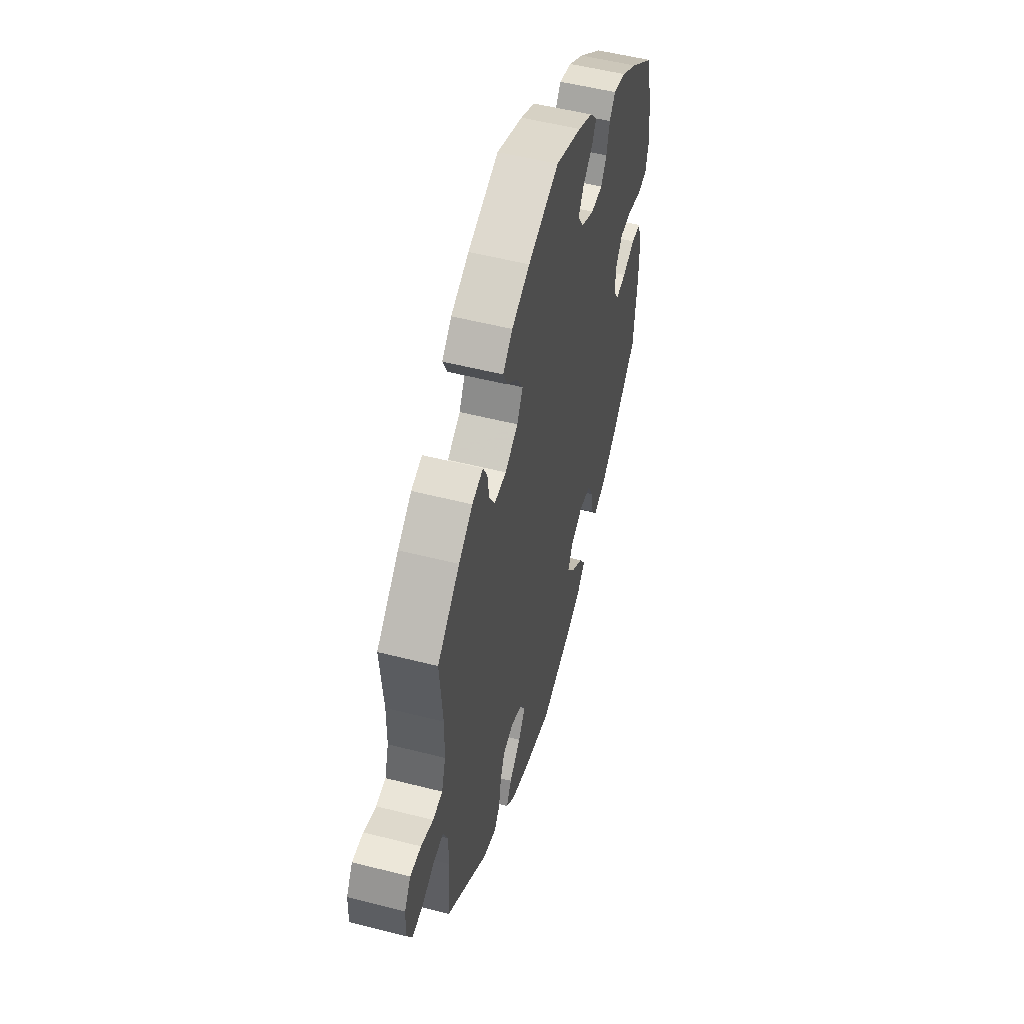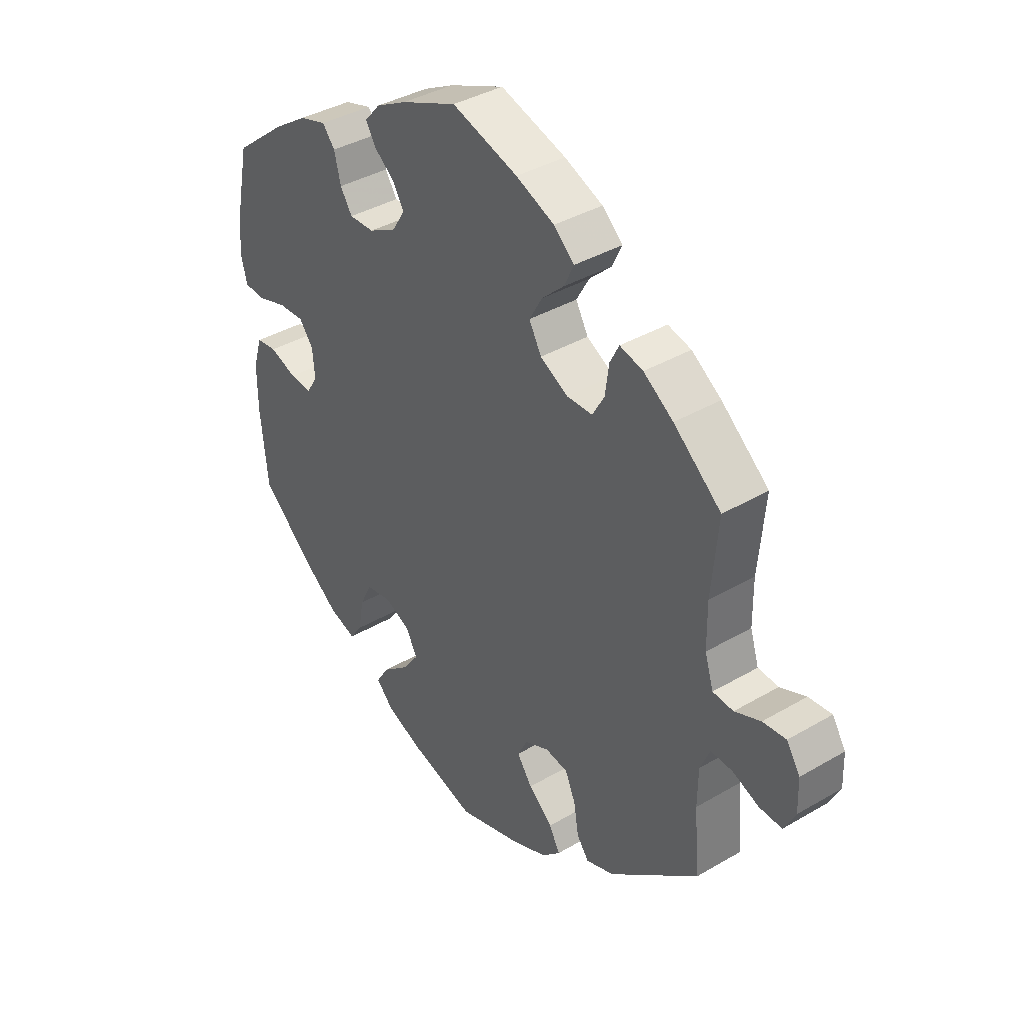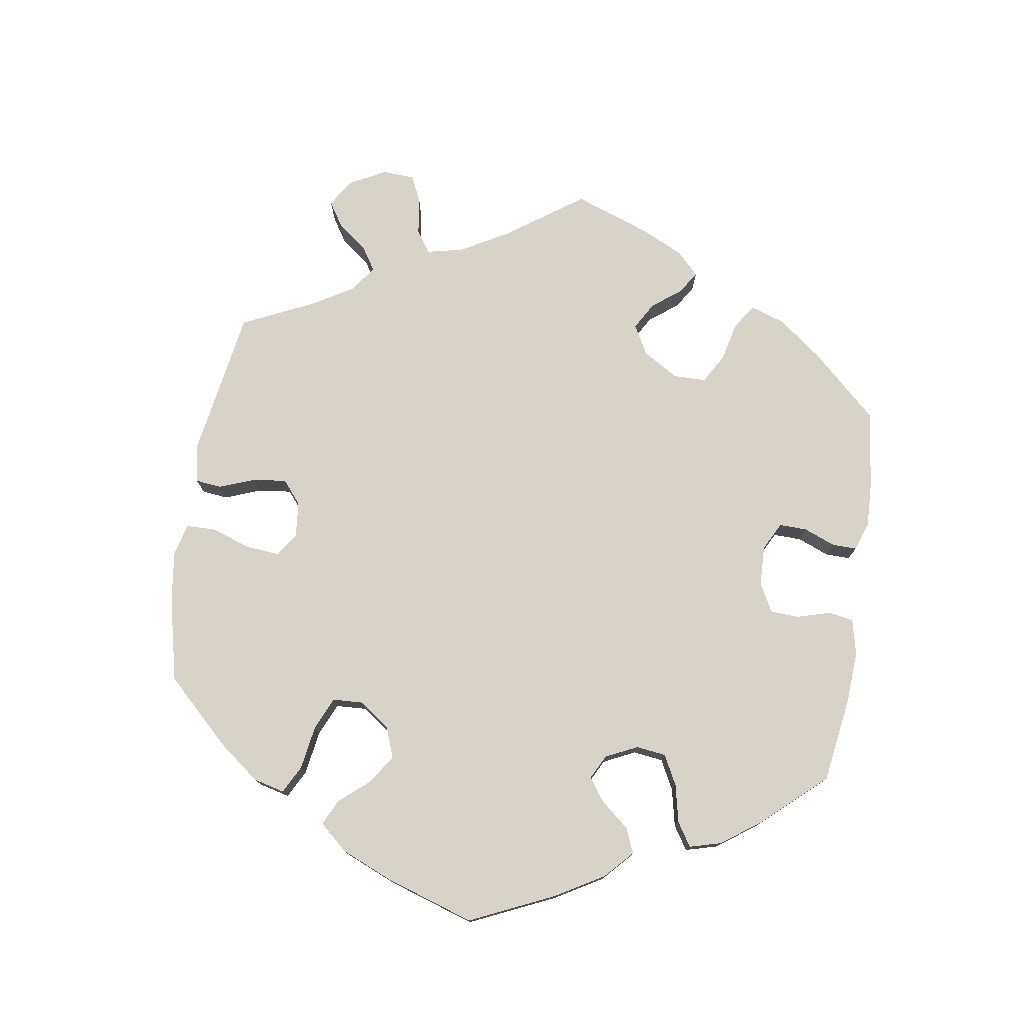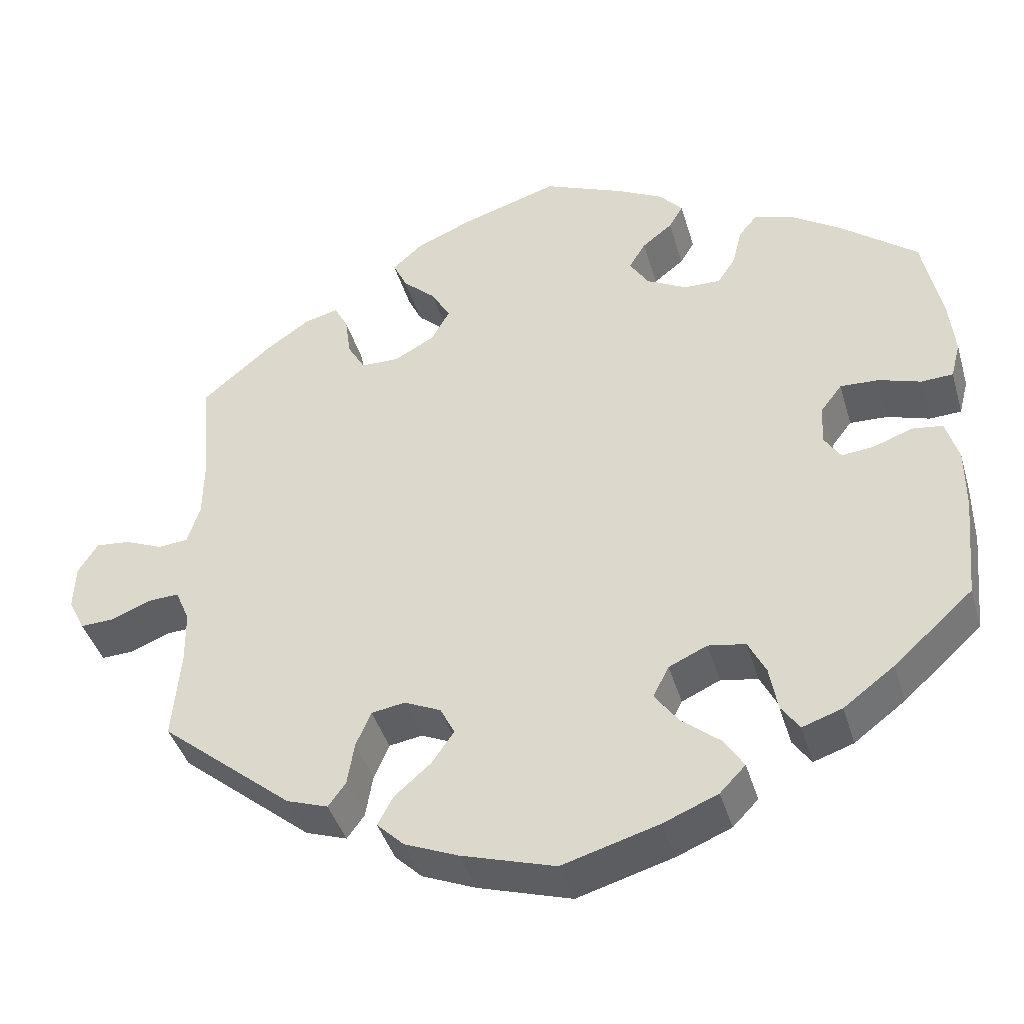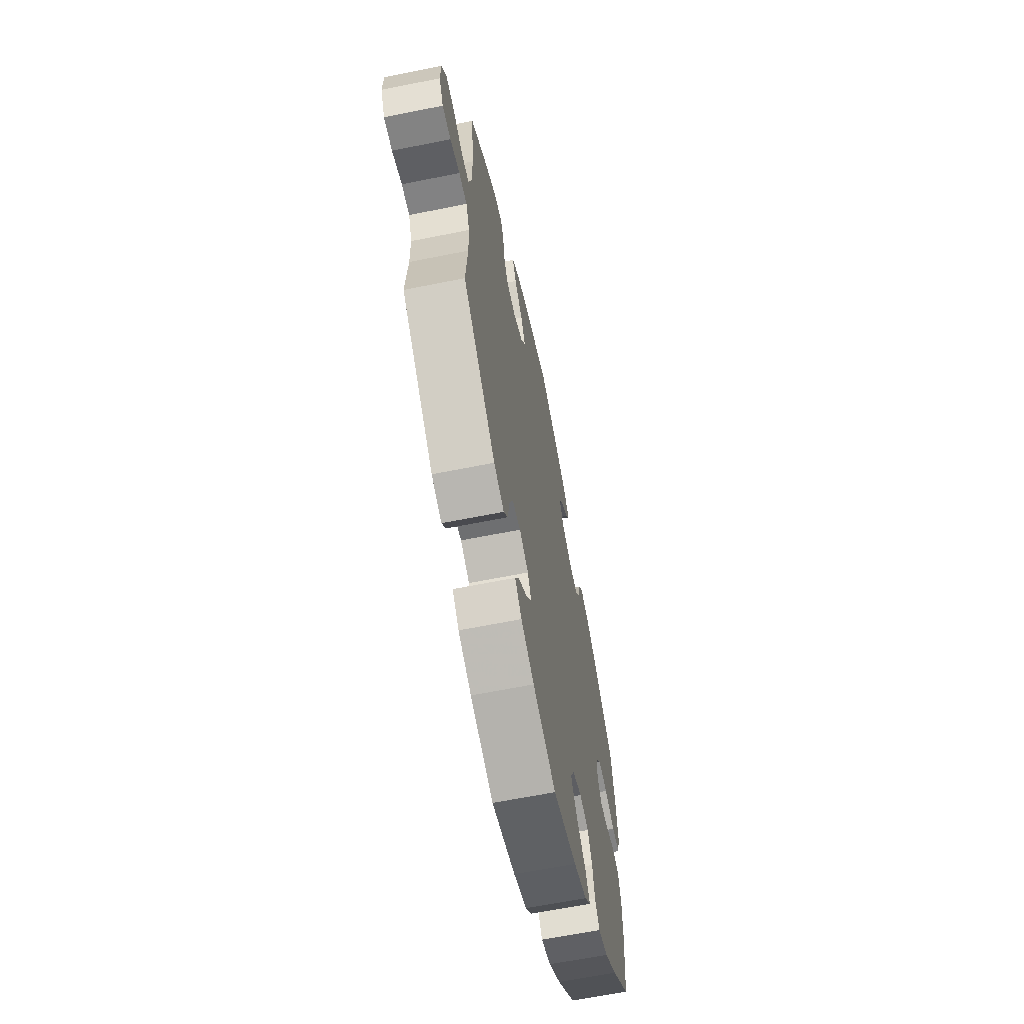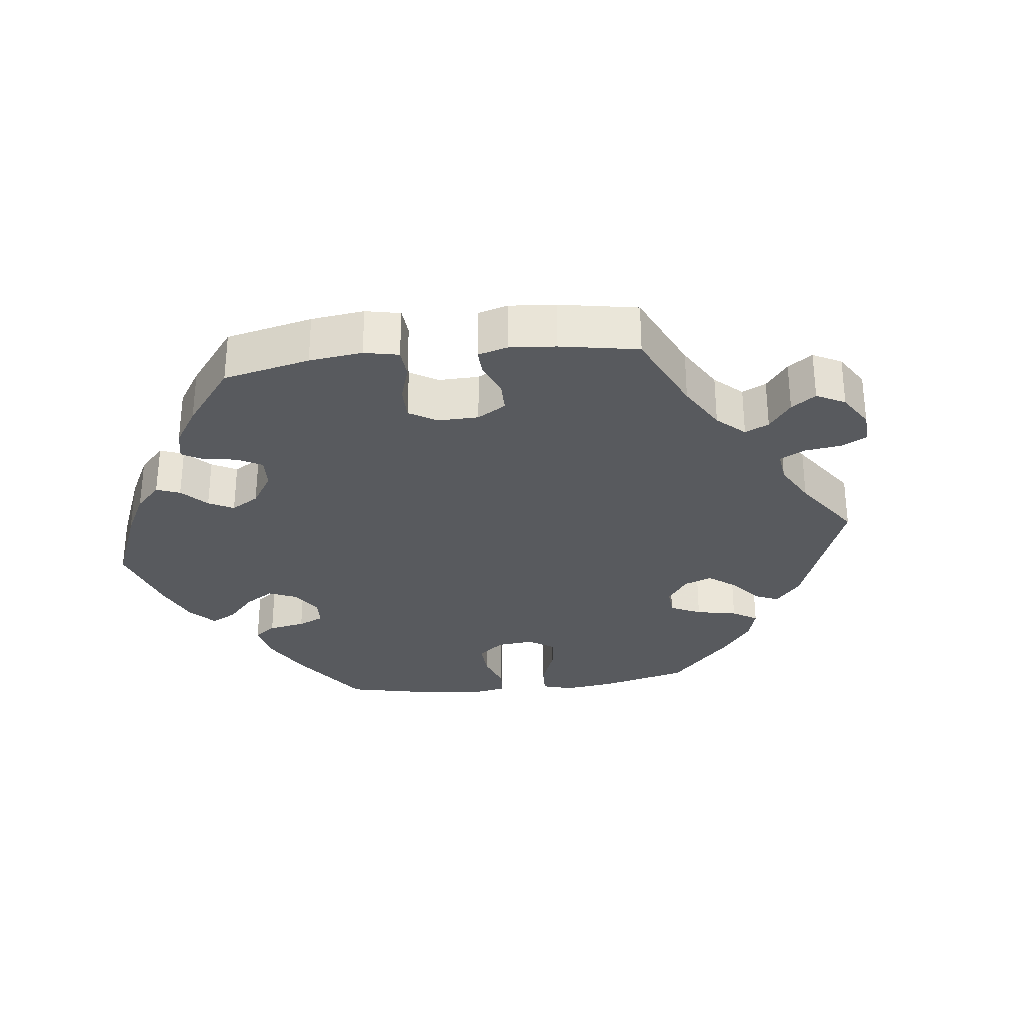
<metadata>
{"format":"obj","ext":"obj","renderer":"f3d","projection":"perspective","resolution":1024,"background":"white","views":[{"elev":53.1,"azim":105.3,"up":"+Z"},{"elev":38.3,"azim":53.4,"up":"+Z"},{"elev":76.7,"azim":-111.3,"up":"+Y"},{"elev":-41.5,"azim":-164.0,"up":"+Z"},{"elev":-63.6,"azim":101.5,"up":"+Z"},{"elev":-30.6,"azim":36.7,"up":"+Y"}]}
</metadata>
<code>
v 0.489 0.07 0.157
v 0.49 0.07 0.079
v 0.506 0.07 0.028
v 0.544 0.07 0.025
v 0.592 0.07 0.045
v 0.635 0.07 0.049
v 0.66 0.07 0.01
v 0.662 0.07 -0.048
v 0.641 0.07 -0.089
v 0.599 0.07 -0.087
v 0.55 0.07 -0.067
v 0.51 0.07 -0.065
v 0.492 0.07 -0.107
v 0.491 0.07 -0.174
v 0.501 0.07 -0.288
v 0.335 0.07 -0.425
v 0.283 0.07 -0.443
v 0.261 0.07 -0.413
v 0.252 0.07 -0.359
v 0.233 0.07 -0.315
v 0.191 0.07 -0.308
v 0.145 0.07 -0.329
v 0.127 0.07 -0.365
v 0.155 0.07 -0.405
v 0.2 0.07 -0.444
v 0.22 0.07 -0.481
v 0.186 0.07 -0.514
v 0.119 0.07 -0.542
v 0.001 0.07 -0.578
v -0.12 0.07 -0.543
v -0.188 0.07 -0.515
v -0.22 0.07 -0.482
v -0.196 0.07 -0.444
v -0.147 0.07 -0.404
v -0.117 0.07 -0.363
v -0.137 0.07 -0.324
v -0.185 0.07 -0.302
v -0.232 0.07 -0.31
v -0.254 0.07 -0.354
v -0.264 0.07 -0.41
v -0.287 0.07 -0.443
v -0.337 0.07 -0.426
v -0.401 0.07 -0.378
v -0.5 0.07 -0.289
v -0.513 0.07 -0.157
v -0.513 0.07 -0.078
v -0.497 0.07 -0.025
v -0.459 0.07 -0.02
v -0.409 0.07 -0.038
v -0.369 0.07 -0.042
v -0.348 0.07 -0.009
v -0.352 0.07 0.041
v -0.378 0.07 0.075
v -0.426 0.07 0.073
v -0.479 0.07 0.056
v -0.519 0.07 0.058
v -0.531 0.07 0.104
v -0.524 0.07 0.173
v -0.5 0.07 0.289
v -0.403 0.07 0.366
v -0.341 0.07 0.407
v -0.291 0.07 0.422
v -0.268 0.07 0.394
v -0.256 0.07 0.346
v -0.234 0.07 0.312
v -0.188 0.07 0.313
v -0.137 0.07 0.34
v -0.113 0.07 0.378
v -0.134 0.07 0.412
v -0.172 0.07 0.442
v -0.19 0.07 0.472
v -0.161 0.07 0.505
v -0.104 0.07 0.535
v -0.001 0.07 0.578
v 0.121 0.07 0.54
v 0.192 0.07 0.51
v 0.23 0.07 0.476
v 0.212 0.07 0.438
v 0.171 0.07 0.4
v 0.147 0.07 0.358
v 0.17 0.07 0.317
v 0.221 0.07 0.289
v 0.269 0.07 0.29
v 0.291 0.07 0.328
v 0.298 0.07 0.38
v 0.315 0.07 0.413
v 0.358 0.07 0.402
v 0.413 0.07 0.364
v 0.501 0.07 0.29
v 0.489 0 0.157
v 0.49 0 0.079
v 0.506 0 0.028
v 0.544 0 0.025
v 0.592 0 0.045
v 0.635 0 0.049
v 0.66 0 0.01
v 0.662 0 -0.048
v 0.641 0 -0.089
v 0.599 0 -0.087
v 0.55 0 -0.067
v 0.51 0 -0.065
v 0.492 0 -0.107
v 0.491 0 -0.174
v 0.501 0 -0.288
v 0.335 0 -0.425
v 0.283 0 -0.443
v 0.261 0 -0.413
v 0.252 0 -0.359
v 0.233 0 -0.315
v 0.191 0 -0.308
v 0.145 0 -0.329
v 0.127 0 -0.365
v 0.155 0 -0.405
v 0.2 0 -0.444
v 0.22 0 -0.481
v 0.186 0 -0.514
v 0.119 0 -0.542
v 0.001 0 -0.578
v -0.12 0 -0.543
v -0.188 0 -0.515
v -0.22 0 -0.482
v -0.196 0 -0.444
v -0.147 0 -0.404
v -0.117 0 -0.363
v -0.137 0 -0.324
v -0.185 0 -0.302
v -0.232 0 -0.31
v -0.254 0 -0.354
v -0.264 0 -0.41
v -0.287 0 -0.443
v -0.337 0 -0.426
v -0.401 0 -0.378
v -0.5 0 -0.289
v -0.513 0 -0.157
v -0.513 0 -0.078
v -0.497 0 -0.025
v -0.459 0 -0.02
v -0.409 0 -0.038
v -0.369 0 -0.042
v -0.348 0 -0.009
v -0.352 0 0.041
v -0.378 0 0.075
v -0.426 0 0.073
v -0.479 0 0.056
v -0.519 0 0.058
v -0.531 0 0.104
v -0.524 0 0.173
v -0.5 0 0.289
v -0.403 0 0.366
v -0.341 0 0.407
v -0.291 0 0.422
v -0.268 0 0.394
v -0.256 0 0.346
v -0.234 0 0.312
v -0.188 0 0.313
v -0.137 0 0.34
v -0.113 0 0.378
v -0.134 0 0.412
v -0.172 0 0.442
v -0.19 0 0.472
v -0.161 0 0.505
v -0.104 0 0.535
v -0.001 0 0.578
v 0.121 0 0.54
v 0.192 0 0.51
v 0.23 0 0.476
v 0.212 0 0.438
v 0.171 0 0.4
v 0.147 0 0.358
v 0.17 0 0.317
v 0.221 0 0.289
v 0.269 0 0.29
v 0.291 0 0.328
v 0.298 0 0.38
v 0.315 0 0.413
v 0.358 0 0.402
v 0.413 0 0.364
v 0.501 0 0.29
f 88 89 1
f 87 88 1 2
f 84 85 86 87
f 83 84 87 2
f 82 83 2 3
f 81 82 3
f 76 77 78 79
f 76 79 80
f 75 76 80
f 74 75 80
f 73 74 80 81
f 69 70 71 72
f 68 69 72 73
f 61 62 63 64
f 61 64 65
f 60 61 65
f 59 60 65
f 58 59 65 66
f 54 55 56 57
f 53 54 57 58
f 46 47 48 49
f 46 49 50
f 45 46 50
f 44 45 50
f 43 44 50 51
f 39 40 41 42
f 38 39 42 43
f 31 32 33 34
f 31 34 35
f 30 31 35
f 29 30 35
f 28 29 35 36
f 24 25 26 27
f 23 24 27 28
f 16 17 18 19
f 14 15 16 19
f 13 14 19 20
f 12 13 20 21
f 8 9 10 11
f 8 11 12
f 7 8 12
f 4 5 6 7
f 3 4 7 12
f 68 73 81 3
f 53 58 66
f 52 53 66 67
f 51 52 67
f 38 43 51 67
f 37 38 67 68
f 23 28 36
f 22 23 36 37
f 21 22 37 68
f 3 12 21 68
f 90 178 177
f 91 90 177 176
f 176 175 174 173
f 91 176 173 172
f 92 91 172 171
f 92 171 170
f 168 167 166 165
f 169 168 165
f 169 165 164
f 169 164 163
f 170 169 163 162
f 161 160 159 158
f 162 161 158 157
f 153 152 151 150
f 154 153 150
f 154 150 149
f 154 149 148
f 155 154 148 147
f 146 145 144 143
f 147 146 143 142
f 138 137 136 135
f 139 138 135
f 139 135 134
f 139 134 133
f 140 139 133 132
f 131 130 129 128
f 132 131 128 127
f 123 122 121 120
f 124 123 120
f 124 120 119
f 124 119 118
f 125 124 118 117
f 116 115 114 113
f 117 116 113 112
f 108 107 106 105
f 108 105 104 103
f 109 108 103 102
f 110 109 102 101
f 100 99 98 97
f 101 100 97
f 101 97 96
f 96 95 94 93
f 101 96 93 92
f 92 170 162 157
f 155 147 142
f 156 155 142 141
f 156 141 140
f 156 140 132 127
f 157 156 127 126
f 125 117 112
f 126 125 112 111
f 157 126 111 110
f 157 110 101 92
f 1 90 91 2
f 2 91 92 3
f 3 92 93 4
f 4 93 94 5
f 5 94 95 6
f 6 95 96 7
f 7 96 97 8
f 8 97 98 9
f 9 98 99 10
f 10 99 100 11
f 11 100 101 12
f 12 101 102 13
f 13 102 103 14
f 14 103 104 15
f 15 104 105 16
f 16 105 106 17
f 17 106 107 18
f 18 107 108 19
f 19 108 109 20
f 20 109 110 21
f 21 110 111 22
f 22 111 112 23
f 23 112 113 24
f 24 113 114 25
f 25 114 115 26
f 26 115 116 27
f 27 116 117 28
f 28 117 118 29
f 29 118 119 30
f 30 119 120 31
f 31 120 121 32
f 32 121 122 33
f 33 122 123 34
f 34 123 124 35
f 35 124 125 36
f 36 125 126 37
f 37 126 127 38
f 38 127 128 39
f 39 128 129 40
f 40 129 130 41
f 41 130 131 42
f 42 131 132 43
f 43 132 133 44
f 44 133 134 45
f 45 134 135 46
f 46 135 136 47
f 47 136 137 48
f 48 137 138 49
f 49 138 139 50
f 50 139 140 51
f 51 140 141 52
f 52 141 142 53
f 53 142 143 54
f 54 143 144 55
f 55 144 145 56
f 56 145 146 57
f 57 146 147 58
f 58 147 148 59
f 59 148 149 60
f 60 149 150 61
f 61 150 151 62
f 62 151 152 63
f 63 152 153 64
f 64 153 154 65
f 65 154 155 66
f 66 155 156 67
f 67 156 157 68
f 68 157 158 69
f 69 158 159 70
f 70 159 160 71
f 71 160 161 72
f 72 161 162 73
f 73 162 163 74
f 74 163 164 75
f 75 164 165 76
f 76 165 166 77
f 77 166 167 78
f 78 167 168 79
f 79 168 169 80
f 80 169 170 81
f 81 170 171 82
f 82 171 172 83
f 83 172 173 84
f 84 173 174 85
f 85 174 175 86
f 86 175 176 87
f 87 176 177 88
f 88 177 178 89
f 89 178 90 1

</code>
